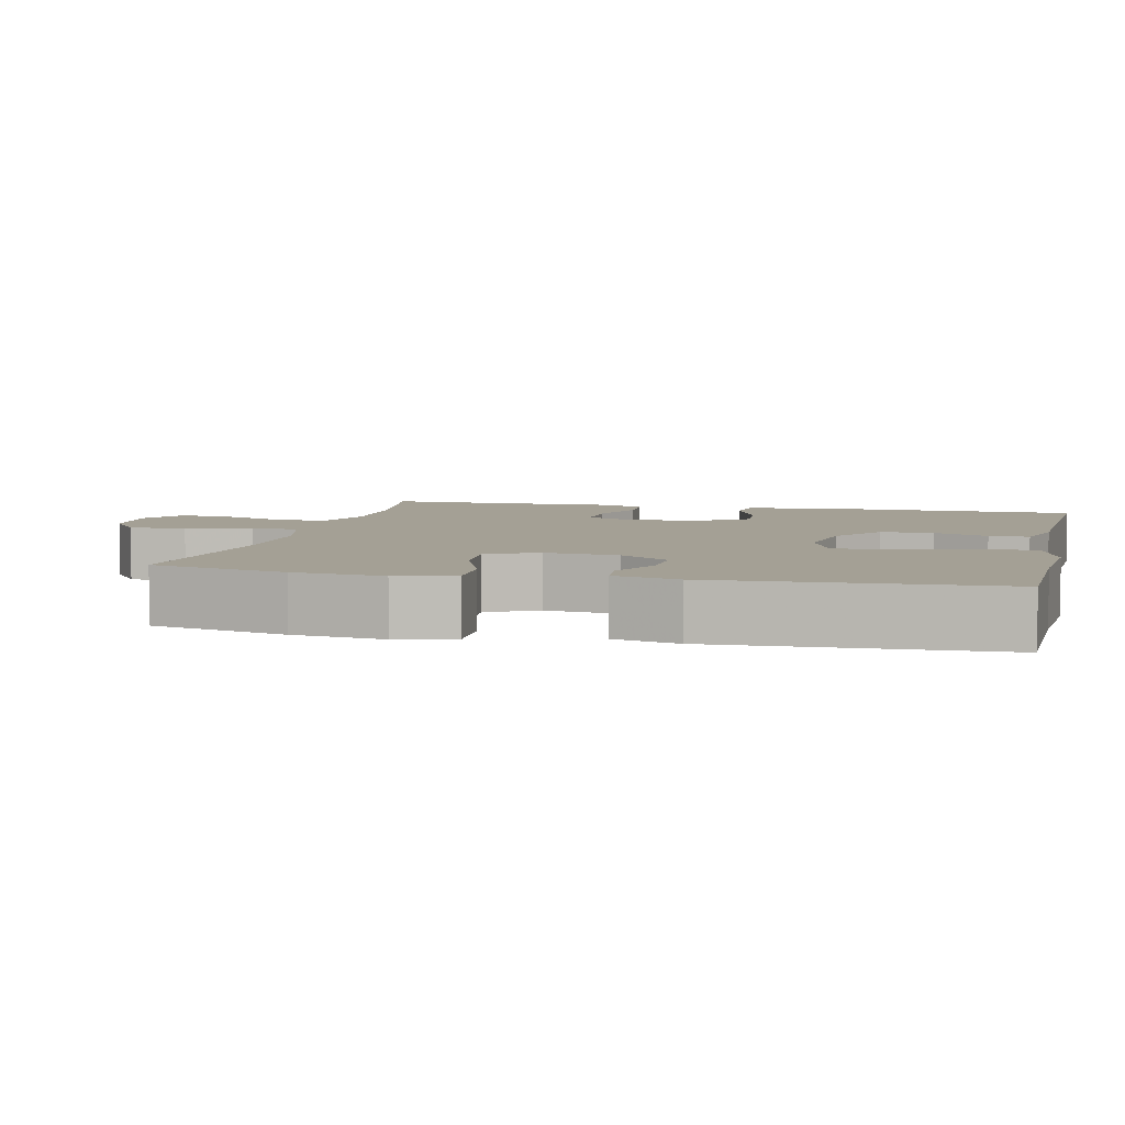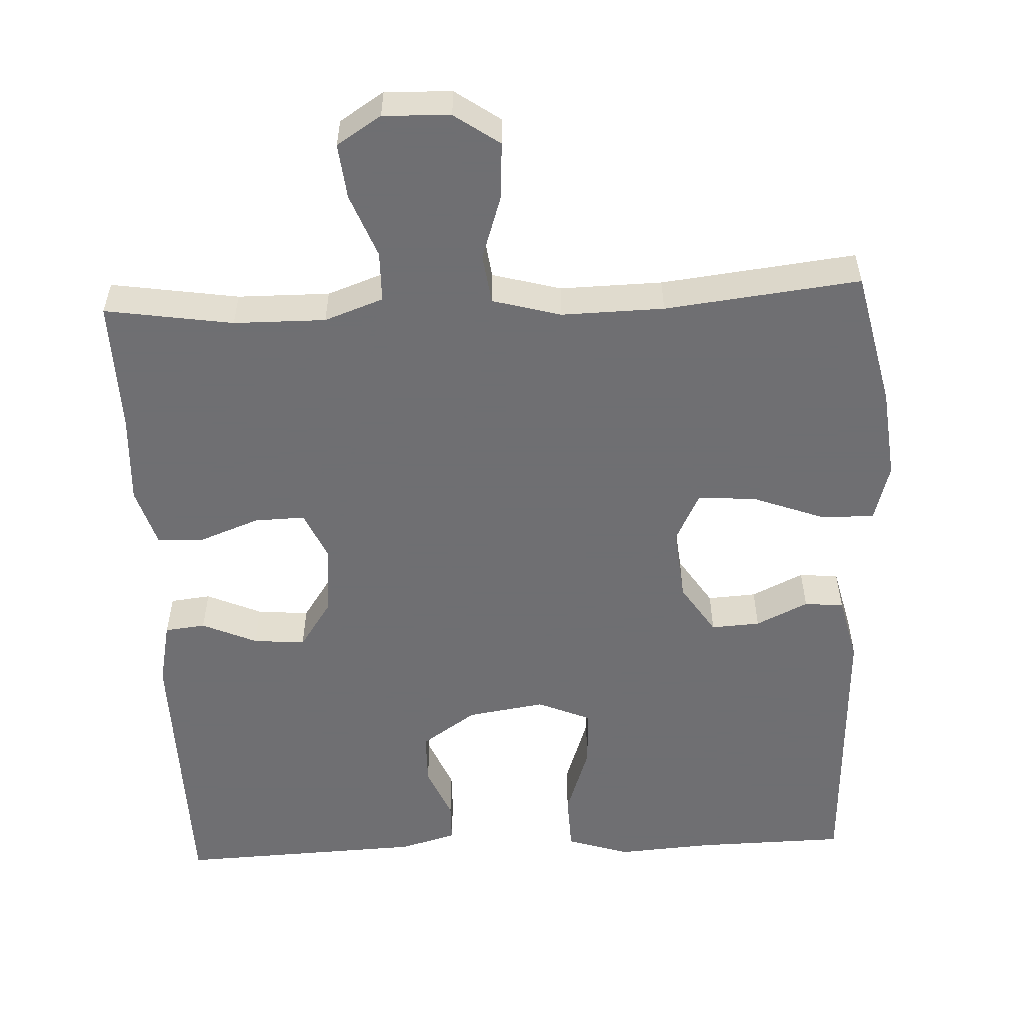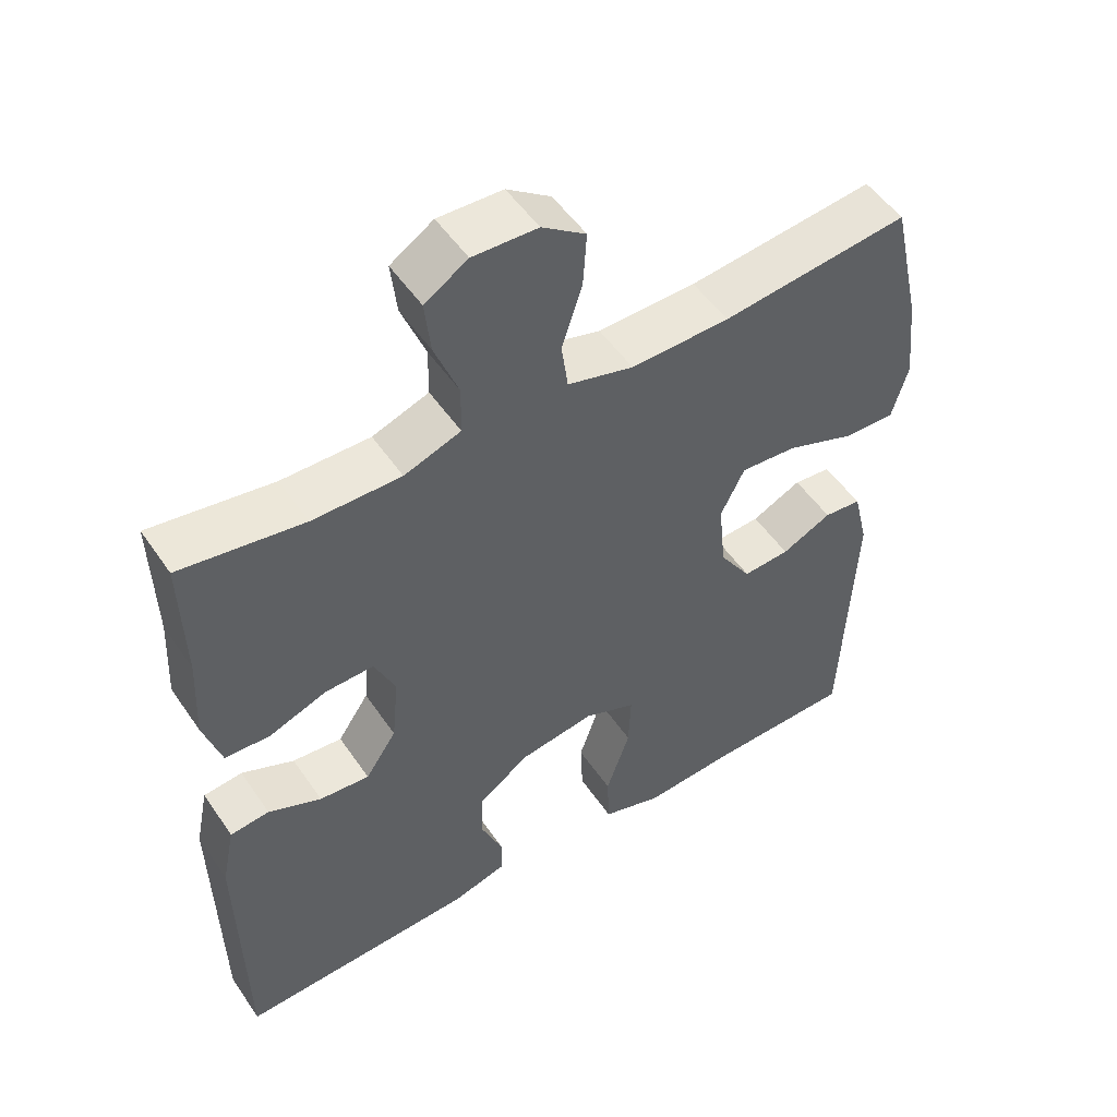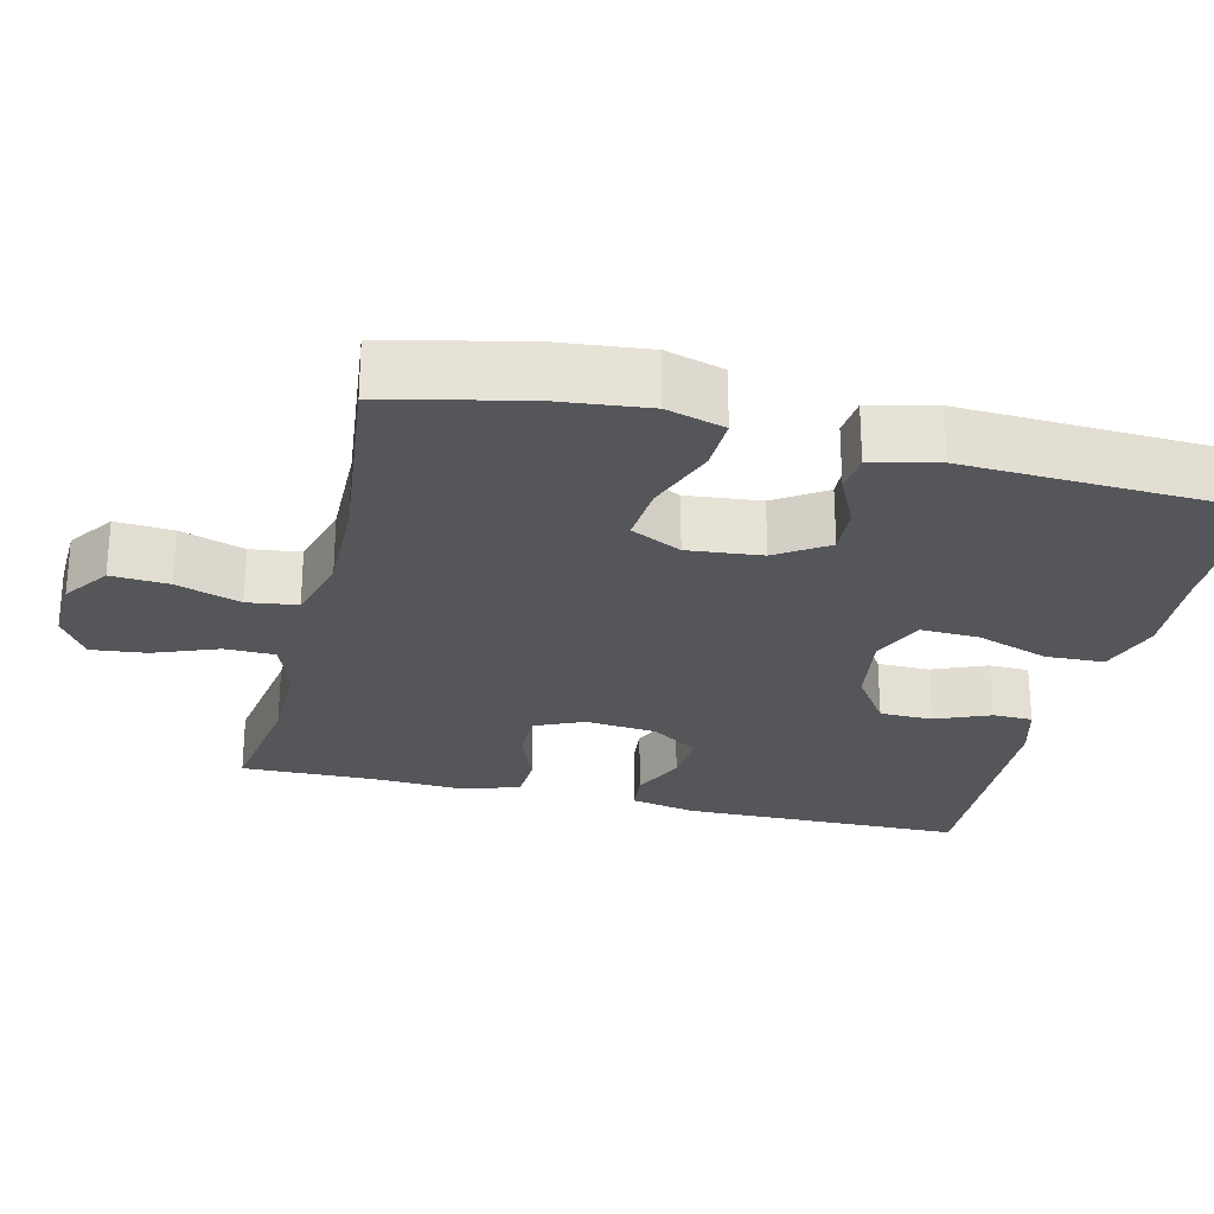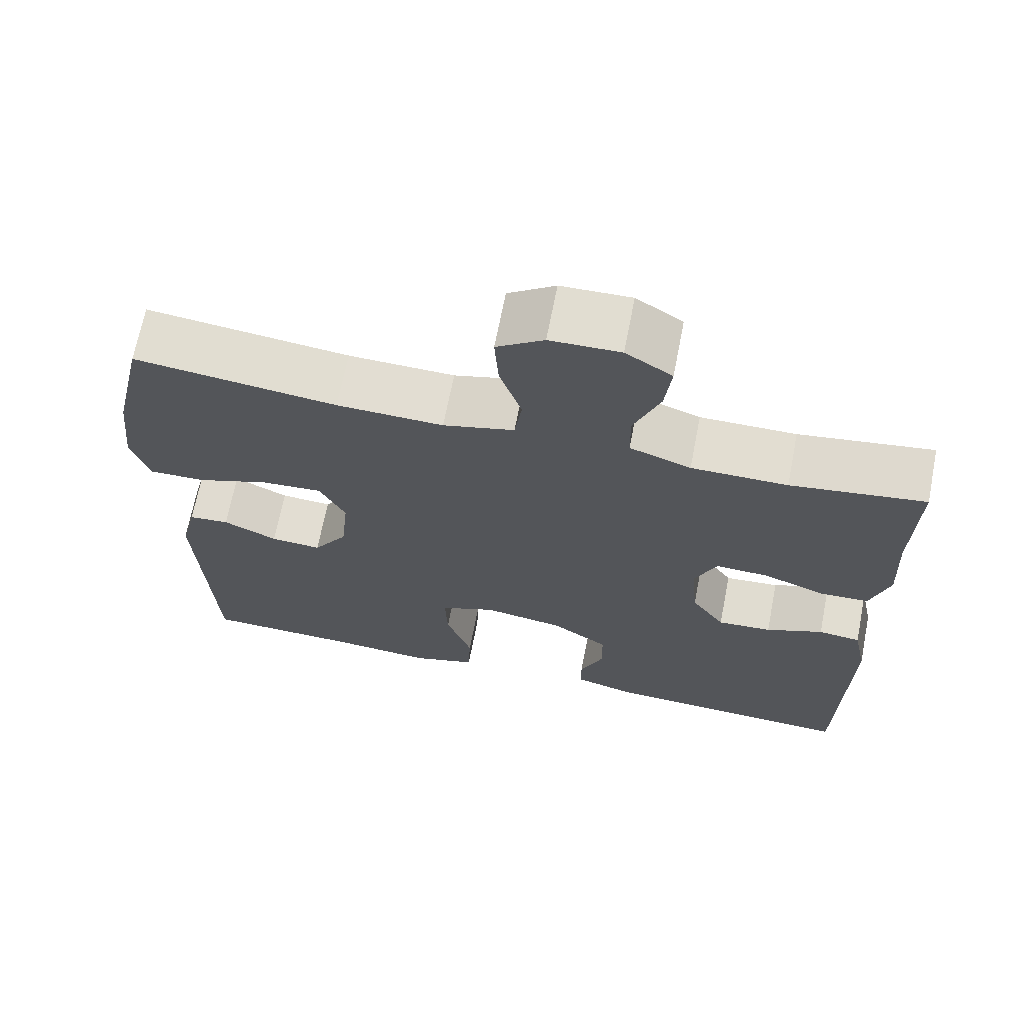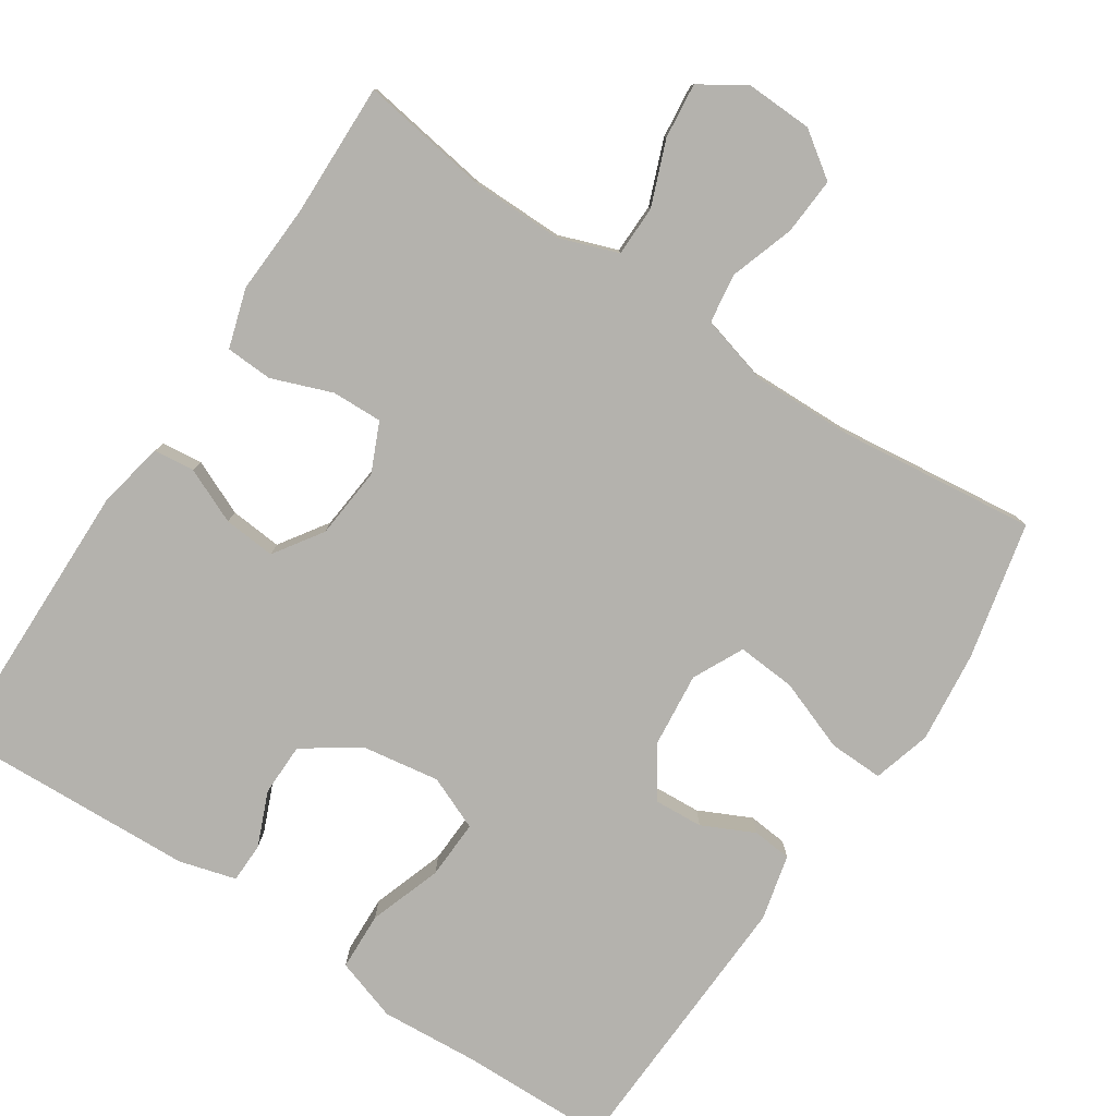
<metadata>
{"format":"obj","ext":"obj","renderer":"f3d","projection":"perspective","resolution":1024,"background":"white","views":[{"elev":5.7,"azim":103.2,"up":"+Y"},{"elev":-54.7,"azim":2.6,"up":"+Y"},{"elev":51.6,"azim":-33.3,"up":"+Z"},{"elev":-26.0,"azim":76.3,"up":"+Y"},{"elev":68.4,"azim":-168.9,"up":"+Z"},{"elev":-79.6,"azim":-33.5,"up":"+Y"}]}
</metadata>
<code>
v 0.5 0.07 -0.5
v 0.3 0.07 -0.504
v 0.172 0.07 -0.513
v 0.089 0.07 -0.486
v 0.086 0.07 -0.409
v 0.119 0.07 -0.312
v 0.122 0.07 -0.234
v 0.051 0.07 -0.204
v -0.052 0.07 -0.22
v -0.125 0.07 -0.27
v -0.126 0.07 -0.34
v -0.096 0.07 -0.412
v -0.097 0.07 -0.465
v -0.172 0.07 -0.486
v -0.5 0.07 -0.5
v -0.506 0.07 -0.125
v -0.488 0.07 -0.038
v -0.434 0.07 -0.032
v -0.361 0.07 -0.064
v -0.292 0.07 -0.07
v -0.249 0.07 -0.006
v -0.24 0.07 0.089
v -0.269 0.07 0.154
v -0.336 0.07 0.152
v -0.416 0.07 0.122
v -0.478 0.07 0.125
v -0.502 0.07 0.203
v -0.496 0.07 0.322
v -0.5 0.07 0.5
v -0.33 0.07 0.474
v -0.208 0.07 0.473
v -0.13 0.07 0.501
v -0.129 0.07 0.568
v -0.162 0.07 0.653
v -0.17 0.07 0.726
v -0.111 0.07 0.764
v -0.022 0.07 0.761
v 0.038 0.07 0.719
v 0.033 0.07 0.643
v 0.005 0.07 0.558
v 0.014 0.07 0.492
v 0.105 0.07 0.467
v 0.241 0.07 0.47
v 0.5 0.07 0.5
v 0.541 0.07 0.318
v 0.554 0.07 0.197
v 0.532 0.07 0.12
v 0.46 0.07 0.122
v 0.366 0.07 0.157
v 0.288 0.07 0.163
v 0.255 0.07 0.096
v 0.265 0.07 -0.002
v 0.309 0.07 -0.069
v 0.374 0.07 -0.065
v 0.443 0.07 -0.032
v 0.495 0.07 -0.037
v 0.516 0.07 -0.124
v 0.5 0 -0.5
v 0.3 0 -0.504
v 0.172 0 -0.513
v 0.089 0 -0.486
v 0.086 0 -0.409
v 0.119 0 -0.312
v 0.122 0 -0.234
v 0.051 0 -0.204
v -0.052 0 -0.22
v -0.125 0 -0.27
v -0.126 0 -0.34
v -0.096 0 -0.412
v -0.097 0 -0.465
v -0.172 0 -0.486
v -0.5 0 -0.5
v -0.506 0 -0.125
v -0.488 0 -0.038
v -0.434 0 -0.032
v -0.361 0 -0.064
v -0.292 0 -0.07
v -0.249 0 -0.006
v -0.24 0 0.089
v -0.269 0 0.154
v -0.336 0 0.152
v -0.416 0 0.122
v -0.478 0 0.125
v -0.502 0 0.203
v -0.496 0 0.322
v -0.5 0 0.5
v -0.33 0 0.474
v -0.208 0 0.473
v -0.13 0 0.501
v -0.129 0 0.568
v -0.162 0 0.653
v -0.17 0 0.726
v -0.111 0 0.764
v -0.022 0 0.761
v 0.038 0 0.719
v 0.033 0 0.643
v 0.005 0 0.558
v 0.014 0 0.492
v 0.105 0 0.467
v 0.241 0 0.47
v 0.5 0 0.5
v 0.541 0 0.318
v 0.554 0 0.197
v 0.532 0 0.12
v 0.46 0 0.122
v 0.366 0 0.157
v 0.288 0 0.163
v 0.255 0 0.096
v 0.265 0 -0.002
v 0.309 0 -0.069
v 0.374 0 -0.065
v 0.443 0 -0.032
v 0.495 0 -0.037
v 0.516 0 -0.124
f 57 1 2
f 56 57 2
f 55 56 2
f 54 55 2
f 4 5 6
f 3 4 6
f 2 3 6
f 54 2 6
f 53 54 6
f 52 53 6 7
f 51 52 7 8
f 50 51 8 9
f 47 48 49
f 46 47 49
f 45 46 49
f 44 45 49
f 43 44 49
f 42 43 49 50
f 50 9 10
f 42 50 10
f 41 42 10
f 38 39 40
f 37 38 40
f 36 37 40
f 35 36 40
f 34 35 40
f 33 34 40
f 40 41 10
f 33 40 10
f 32 33 10
f 28 29 30
f 28 30 31
f 27 28 31
f 26 27 31
f 25 26 31
f 24 25 31
f 23 24 31 32
f 17 18 19
f 16 17 19
f 15 16 19
f 14 15 19
f 13 14 19
f 12 13 19
f 11 12 19
f 11 19 20
f 10 11 20 21
f 22 23 32
f 10 21 22 32
f 59 58 114
f 59 114 113
f 59 113 112
f 59 112 111
f 63 62 61
f 63 61 60
f 63 60 59
f 63 59 111
f 63 111 110
f 64 63 110 109
f 65 64 109 108
f 66 65 108 107
f 106 105 104
f 106 104 103
f 106 103 102
f 106 102 101
f 106 101 100
f 107 106 100 99
f 67 66 107
f 67 107 99
f 67 99 98
f 97 96 95
f 97 95 94
f 97 94 93
f 97 93 92
f 97 92 91
f 97 91 90
f 67 98 97
f 67 97 90
f 67 90 89
f 87 86 85
f 88 87 85
f 88 85 84
f 88 84 83
f 88 83 82
f 88 82 81
f 89 88 81 80
f 76 75 74
f 76 74 73
f 76 73 72
f 76 72 71
f 76 71 70
f 76 70 69
f 76 69 68
f 77 76 68
f 78 77 68 67
f 89 80 79
f 89 79 78 67
f 1 58 59 2
f 2 59 60 3
f 3 60 61 4
f 4 61 62 5
f 5 62 63 6
f 6 63 64 7
f 7 64 65 8
f 8 65 66 9
f 9 66 67 10
f 10 67 68 11
f 11 68 69 12
f 12 69 70 13
f 13 70 71 14
f 14 71 72 15
f 15 72 73 16
f 16 73 74 17
f 17 74 75 18
f 18 75 76 19
f 19 76 77 20
f 20 77 78 21
f 21 78 79 22
f 22 79 80 23
f 23 80 81 24
f 24 81 82 25
f 25 82 83 26
f 26 83 84 27
f 27 84 85 28
f 28 85 86 29
f 29 86 87 30
f 30 87 88 31
f 31 88 89 32
f 32 89 90 33
f 33 90 91 34
f 34 91 92 35
f 35 92 93 36
f 36 93 94 37
f 37 94 95 38
f 38 95 96 39
f 39 96 97 40
f 40 97 98 41
f 41 98 99 42
f 42 99 100 43
f 43 100 101 44
f 44 101 102 45
f 45 102 103 46
f 46 103 104 47
f 47 104 105 48
f 48 105 106 49
f 49 106 107 50
f 50 107 108 51
f 51 108 109 52
f 52 109 110 53
f 53 110 111 54
f 54 111 112 55
f 55 112 113 56
f 56 113 114 57
f 57 114 58 1

</code>
